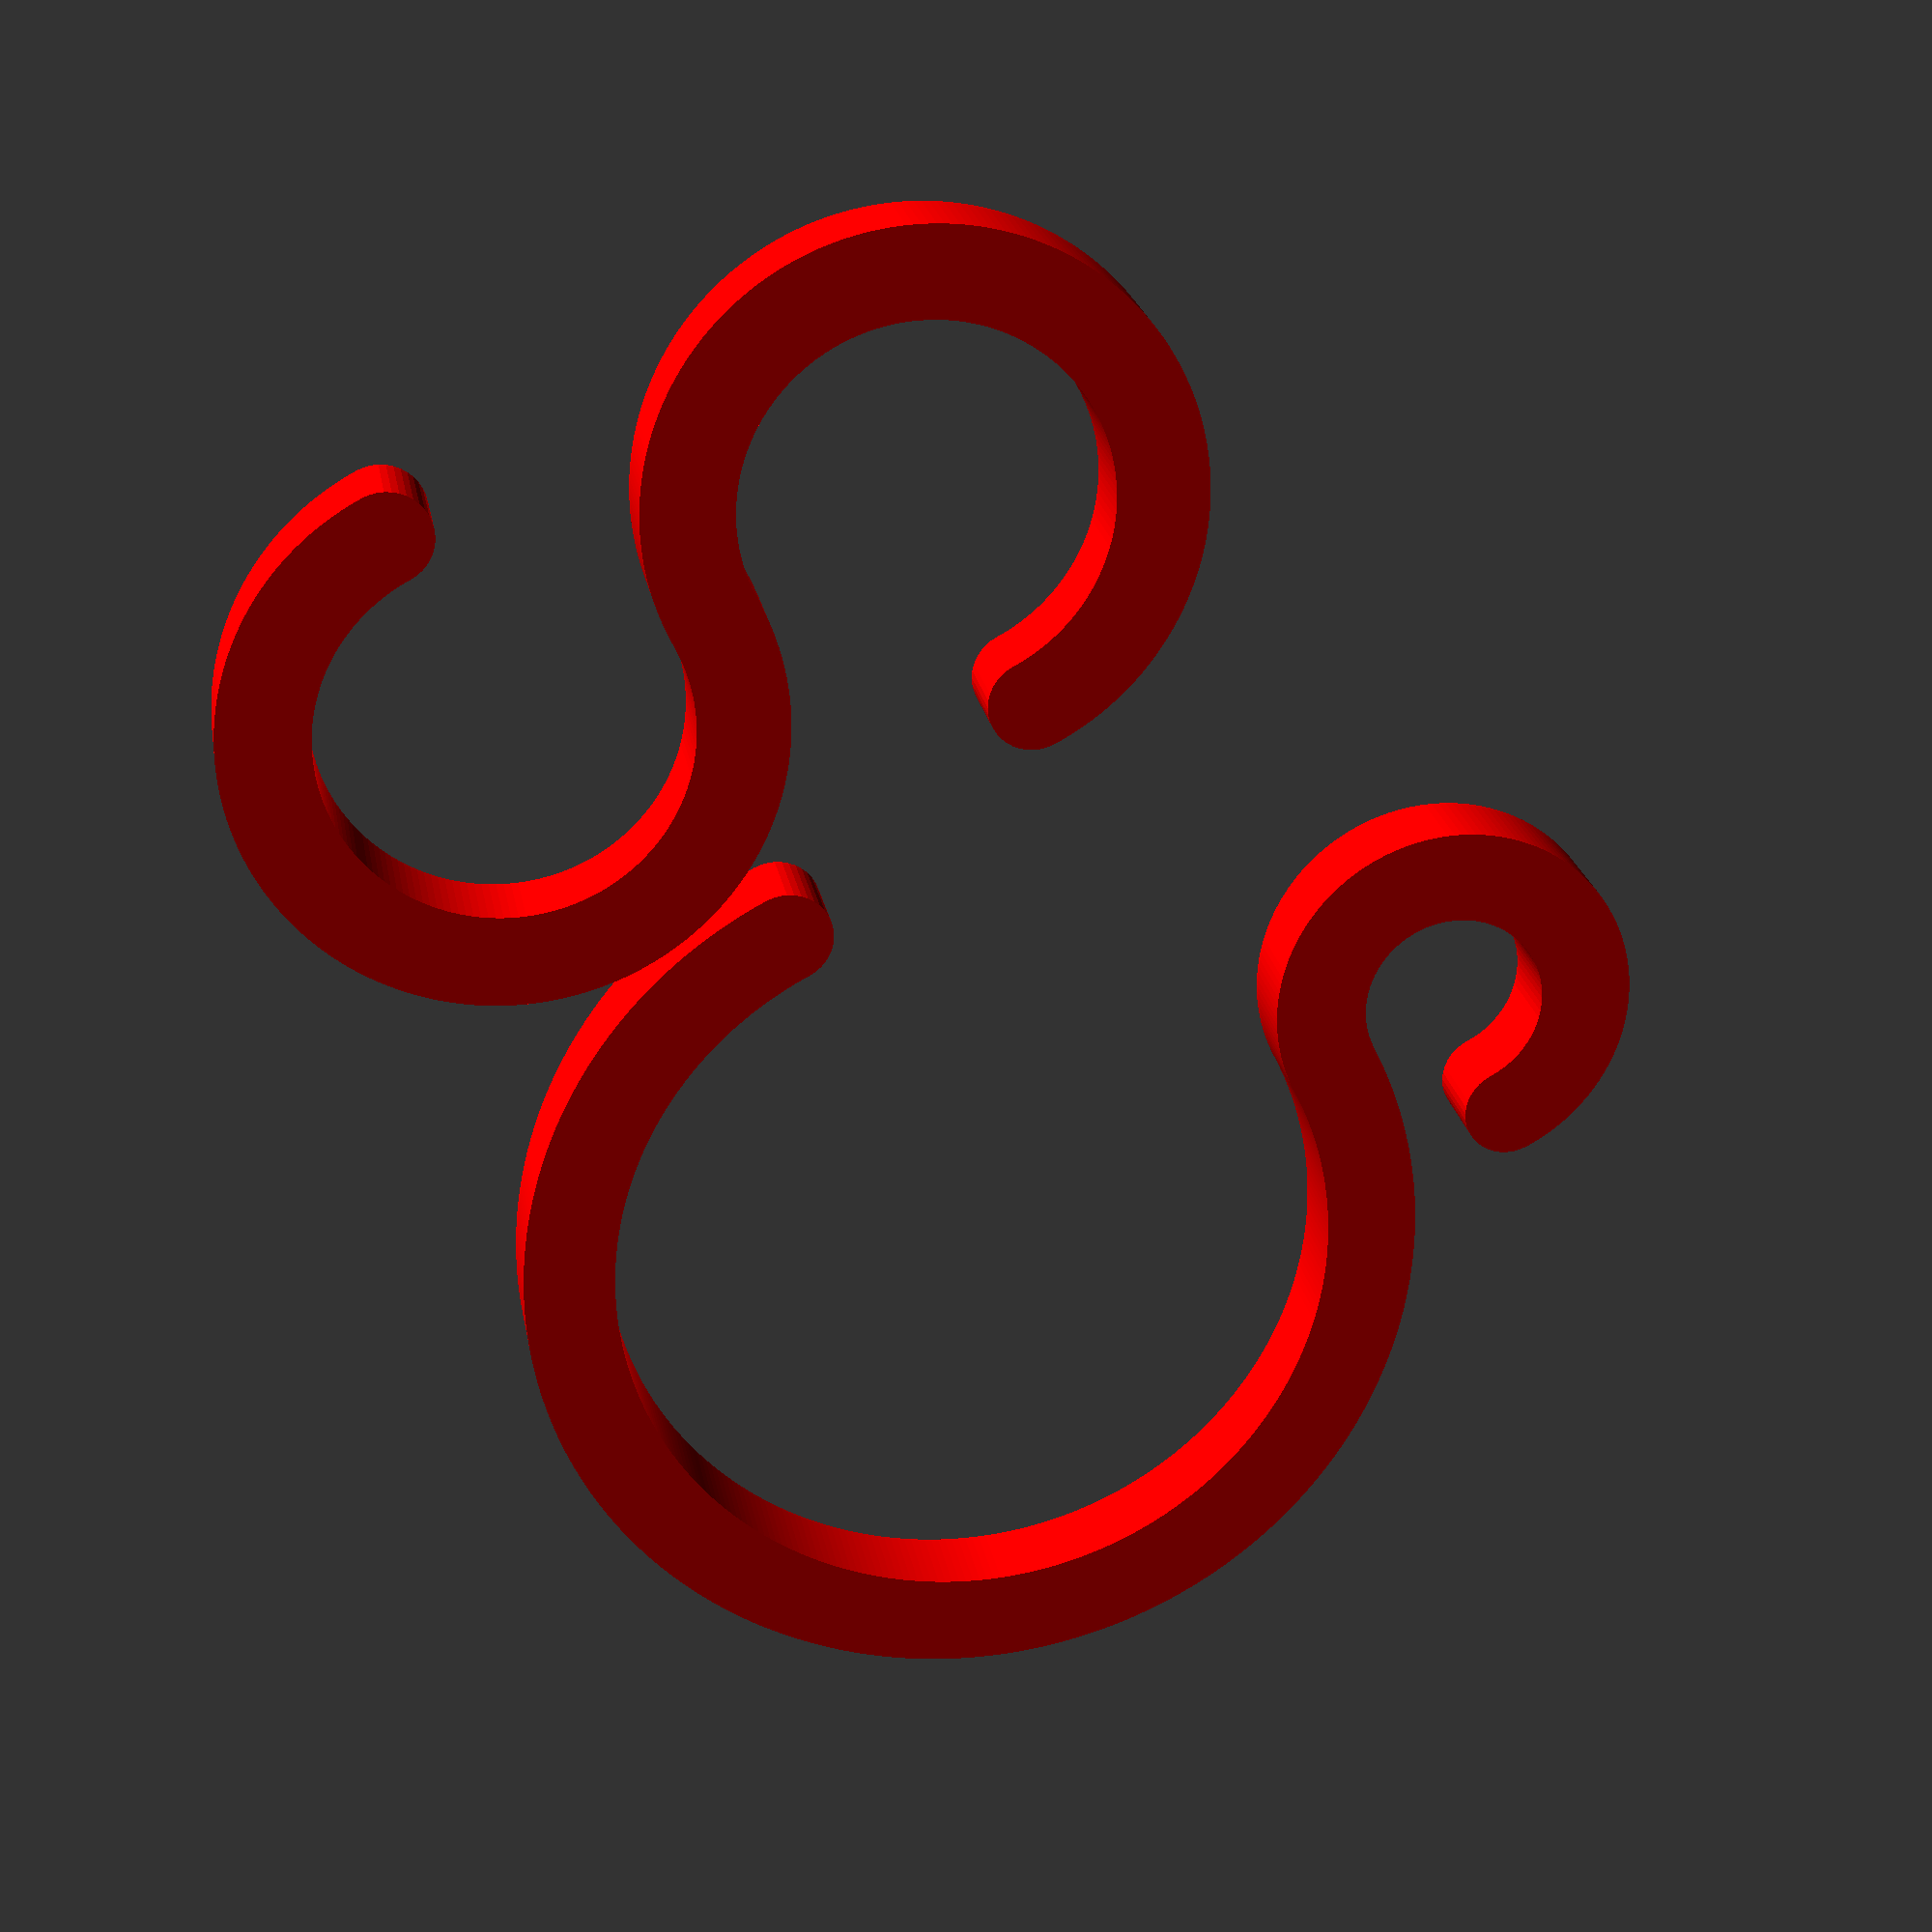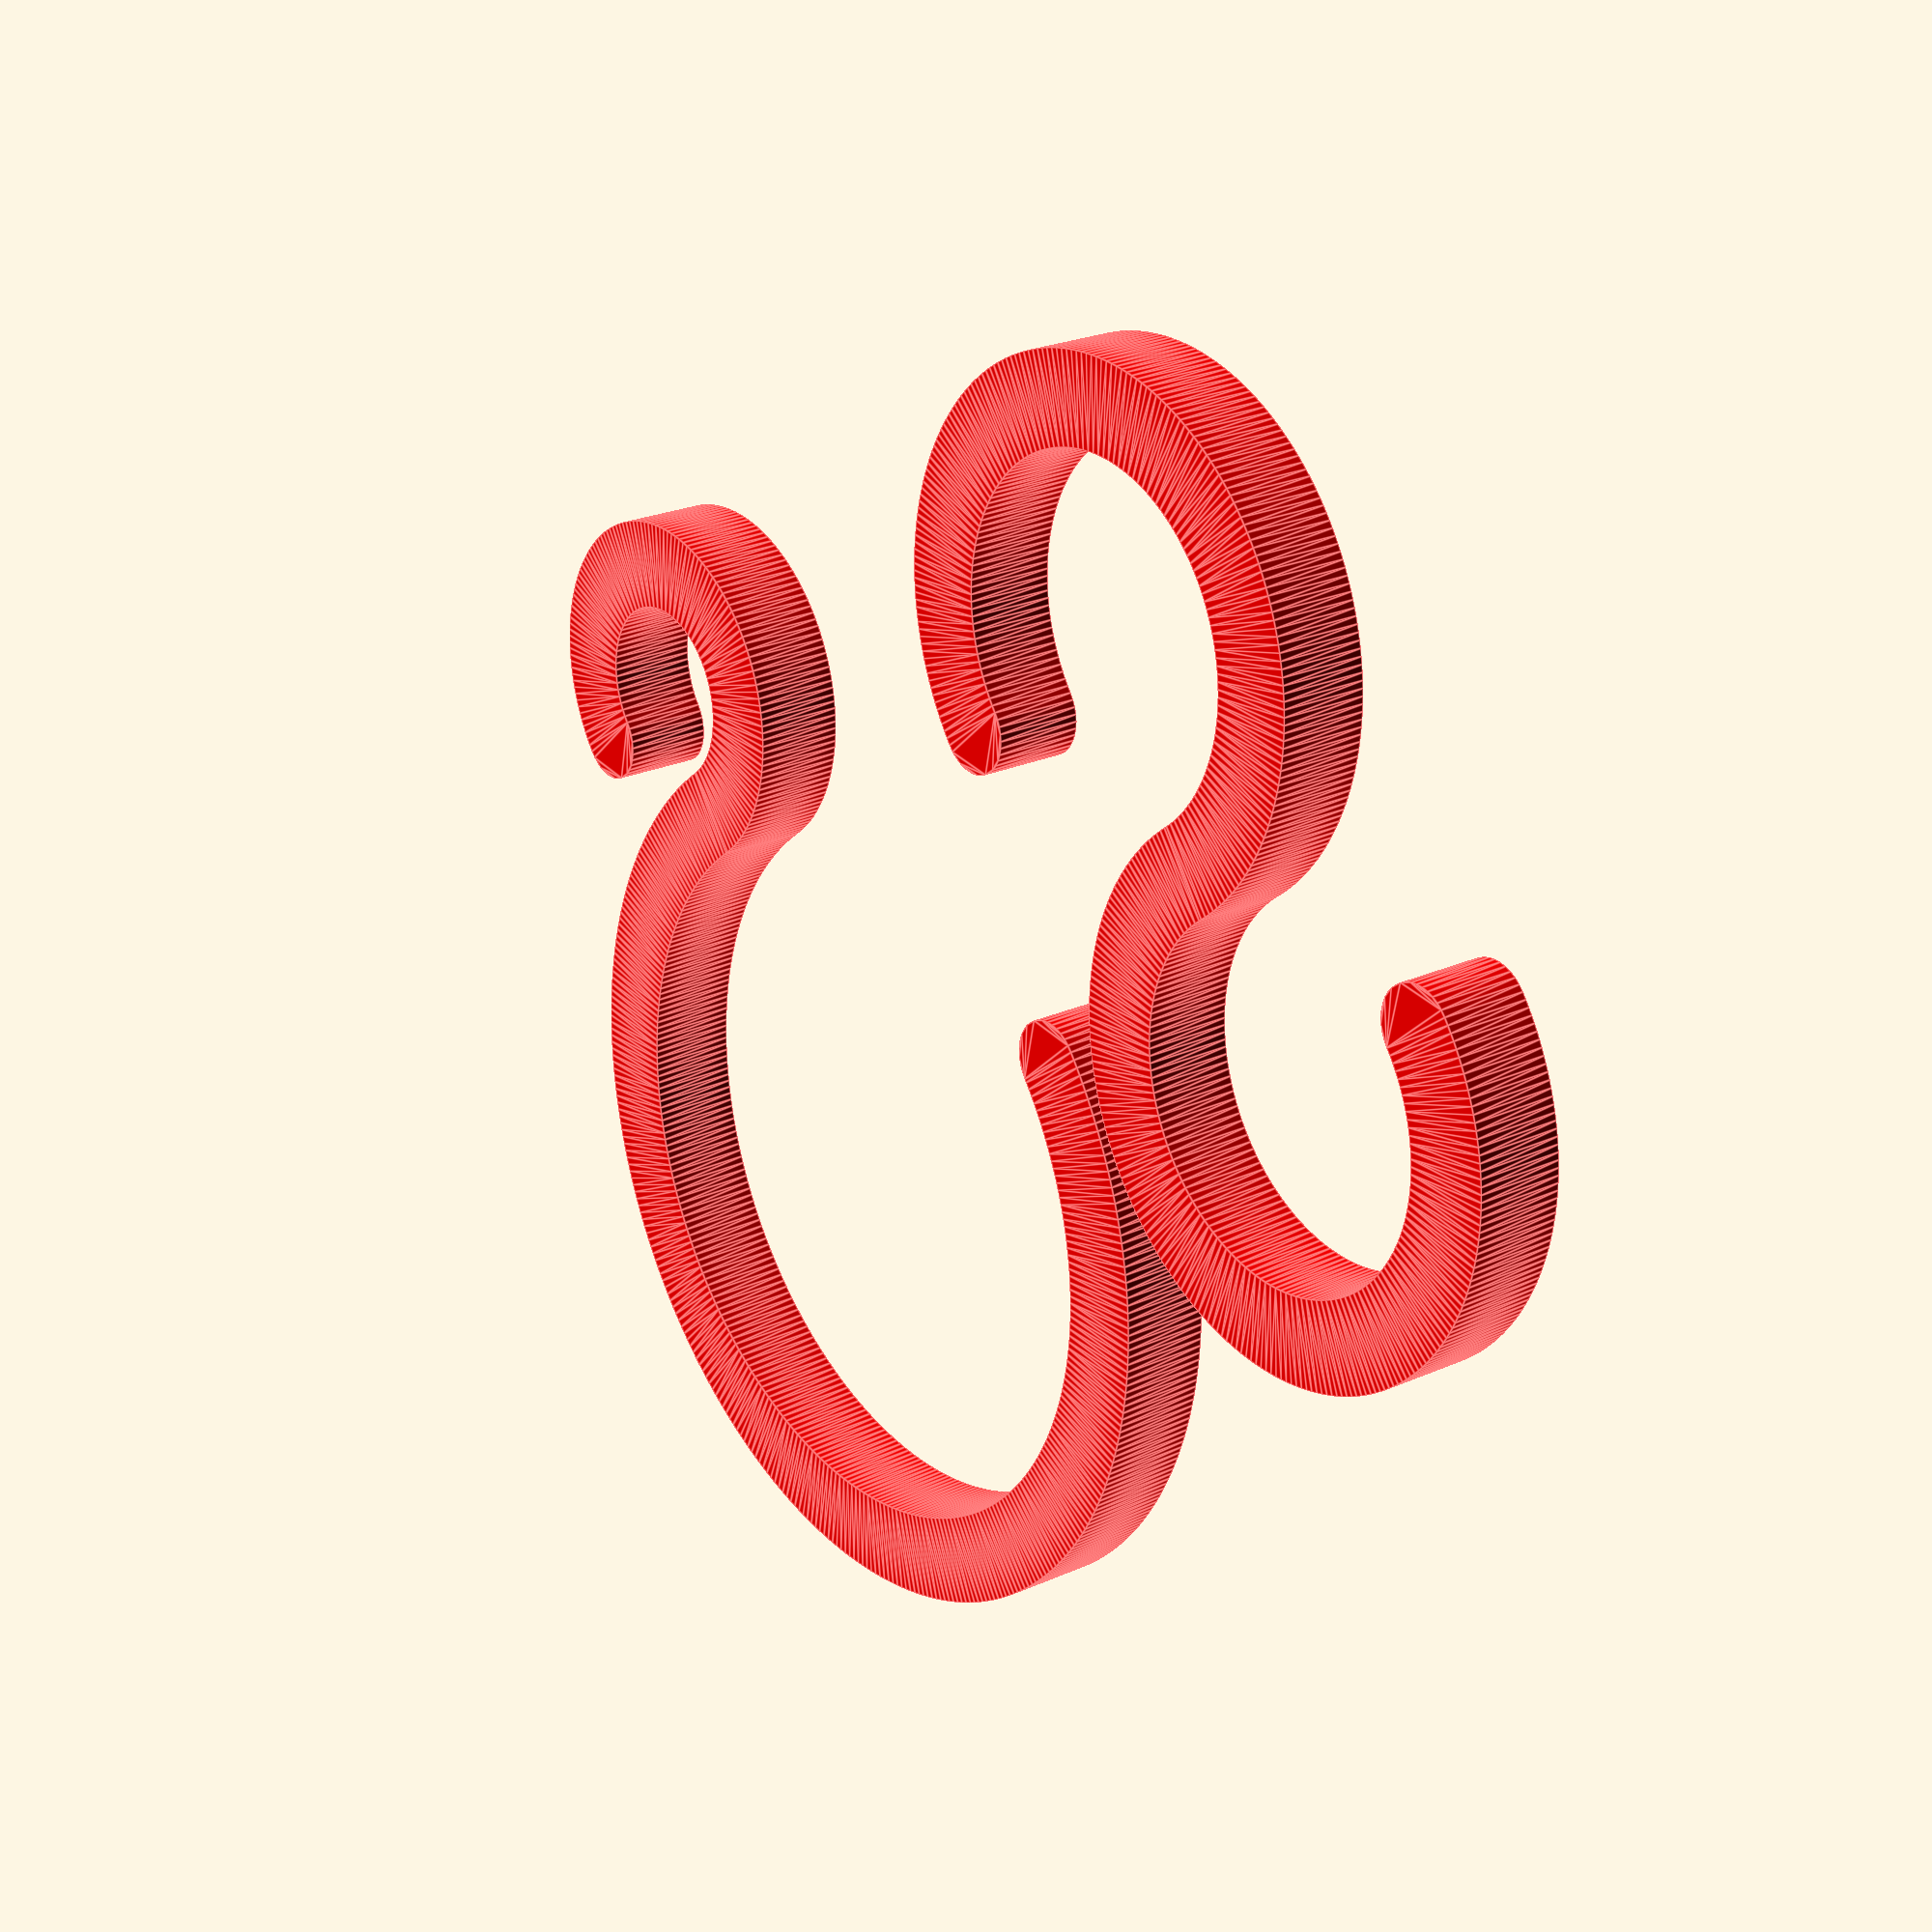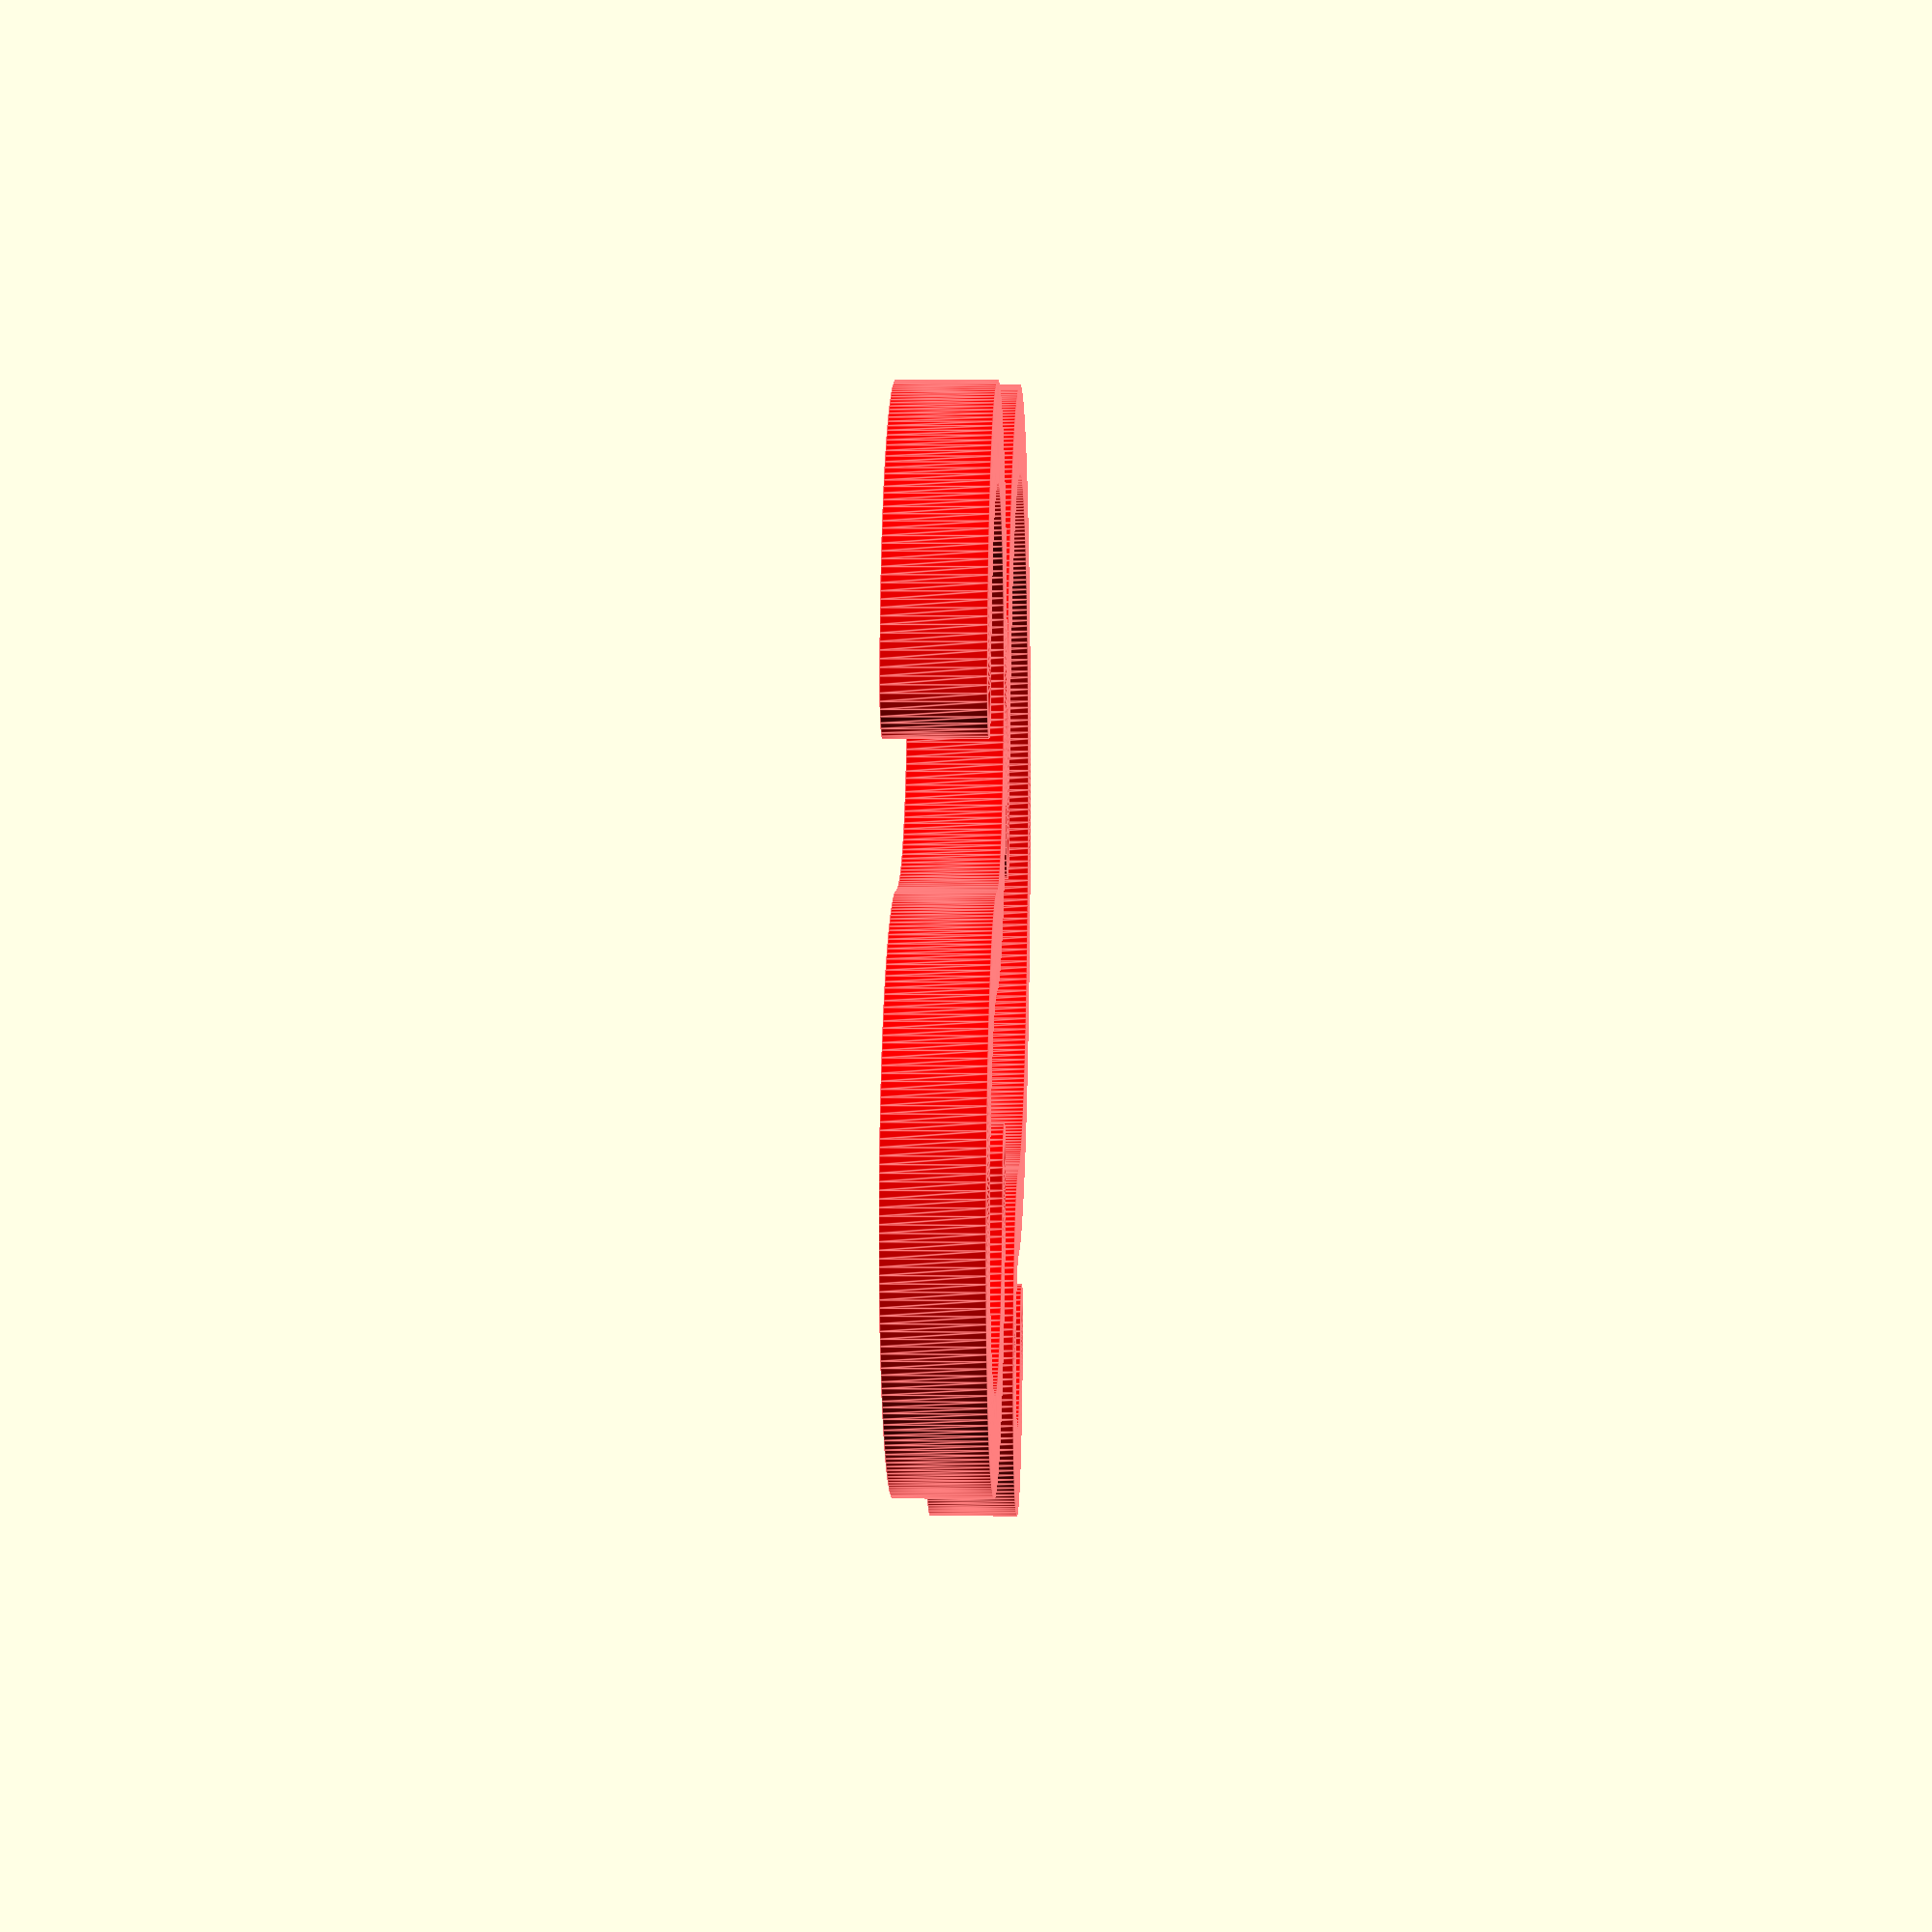
<openscad>
$fa = 1;
$fs = 0.4;


module hook_part(outer_radius, inner_radius, quadrant_degrees = 0) {

    difference() {
        difference() {
            circle(outer_radius);
            circle(inner_radius);
        }

        rotate([0,0,quadrant_degrees])
        square(outer_radius);
    }
    
    rotate([0,0,quadrant_degrees])
    translate([inner_radius + ((outer_radius-inner_radius) / 2), 0,0])
    circle((outer_radius-inner_radius) / 2);
    
    rotate([0,0,quadrant_degrees+90])
    translate([inner_radius + ((outer_radius-inner_radius) / 2), 0,0])
    circle((outer_radius-inner_radius) / 2);
    
}

module hook_outline(outer_radius, inner_radius) {
    thickness = (outer_radius-inner_radius) /2;
    translate([0,inner_radius + thickness,0])
    hook_part(outer_radius,inner_radius, 180);

    translate([0,-inner_radius-thickness,0])
    hook_part(outer_radius,inner_radius, 0);
}

module extruded_hook(outer_radius, inner_radius, height) {
    linear_extrude(height)
    hook_outline(15,10);
}

module asymetric_hook_outline(outer_r1, outer_r2, width) {
    
    inner_r1 = outer_r1 - width;
    inner_r2 = outer_r2 - width;
    
    translate([0,-(outer_r1+outer_r2)/2,0])
    union() {
        translate([0,inner_r1+(outer_r1-inner_r1)/2,0])
        hook_part(outer_r1,inner_r1, 180);

        translate([0,-inner_r2-((outer_r2-inner_r2)/2),0])
        hook_part(outer_r2,inner_r2,0);
    }
}

module extruded_assymetric_hook(outer_r1, outer_r2, width, height) {
    linear_extrude(height)
    asymetric_hook_outline(outer_r1, outer_r2, width);    
}


color("red")

translate([40,0,0])
extruded_assymetric_hook(25,10,5, 5);


color("red")
extruded_hook(15,10,5);
</openscad>
<views>
elev=337.7 azim=117.0 roll=170.3 proj=p view=wireframe
elev=156.3 azim=322.6 roll=126.8 proj=p view=edges
elev=173.8 azim=183.3 roll=267.8 proj=p view=edges
</views>
